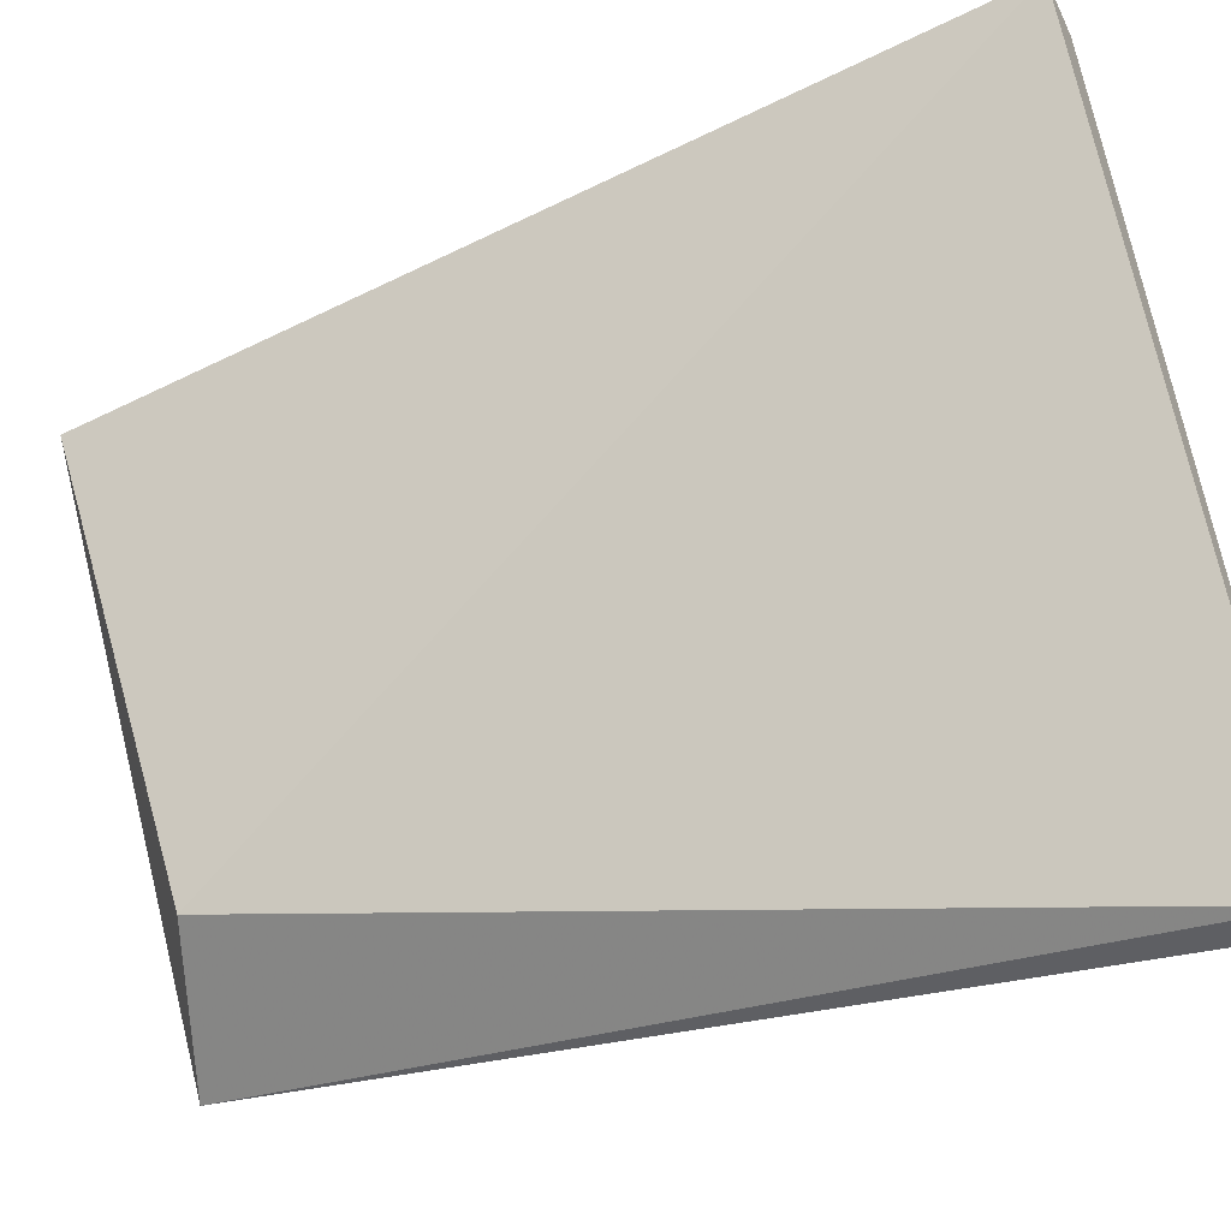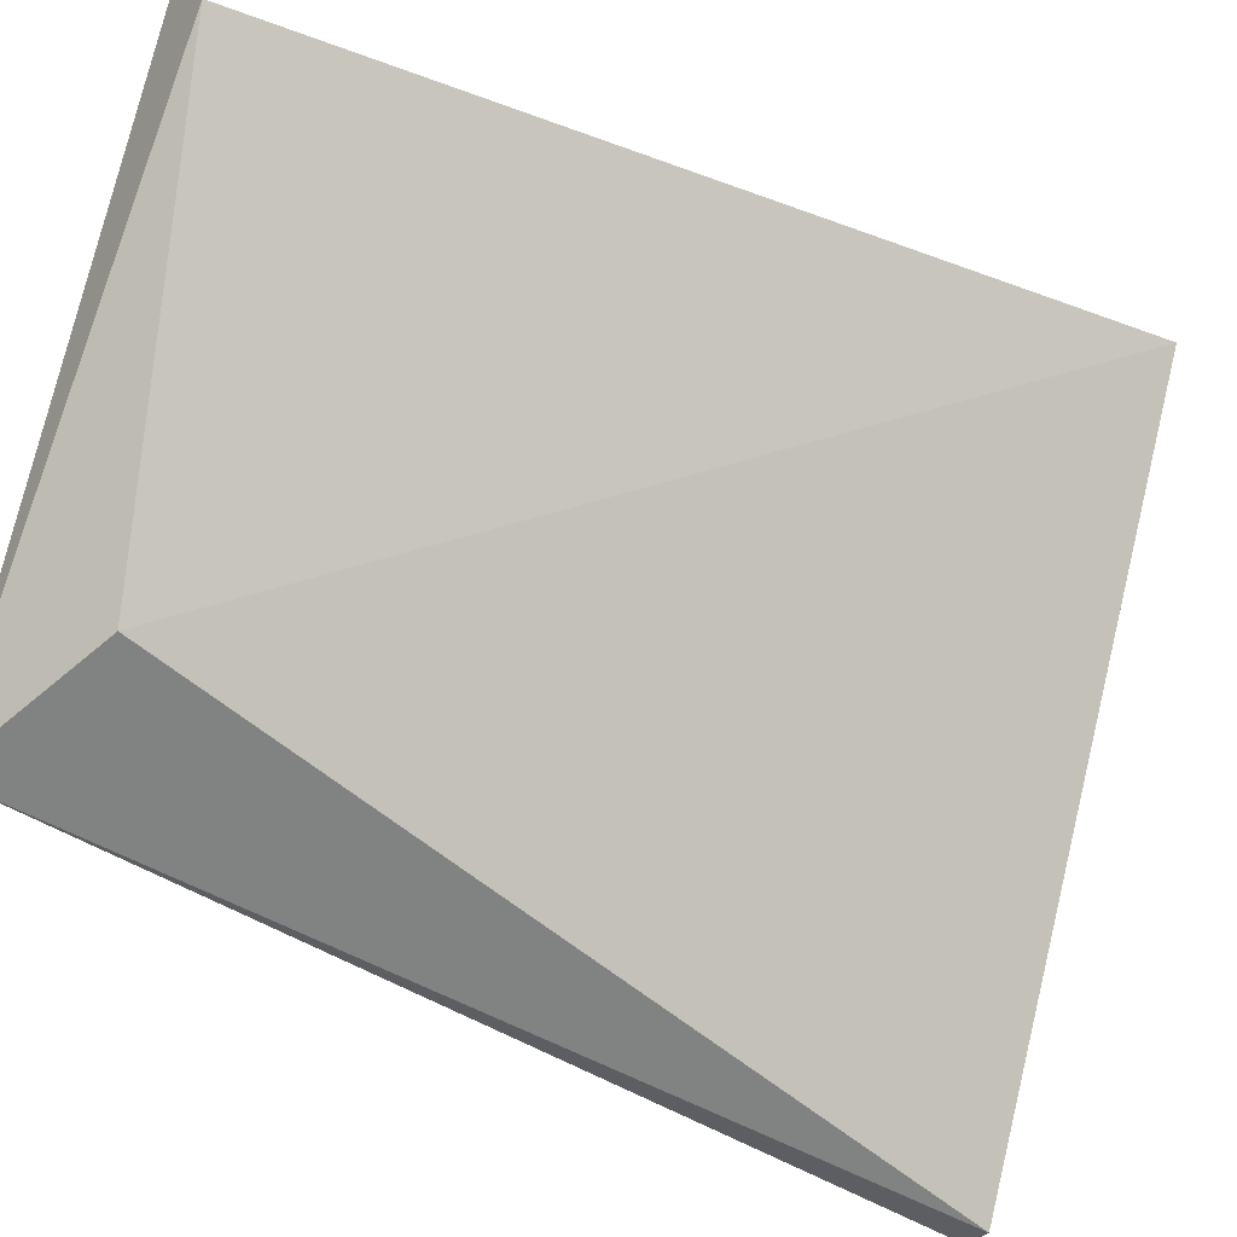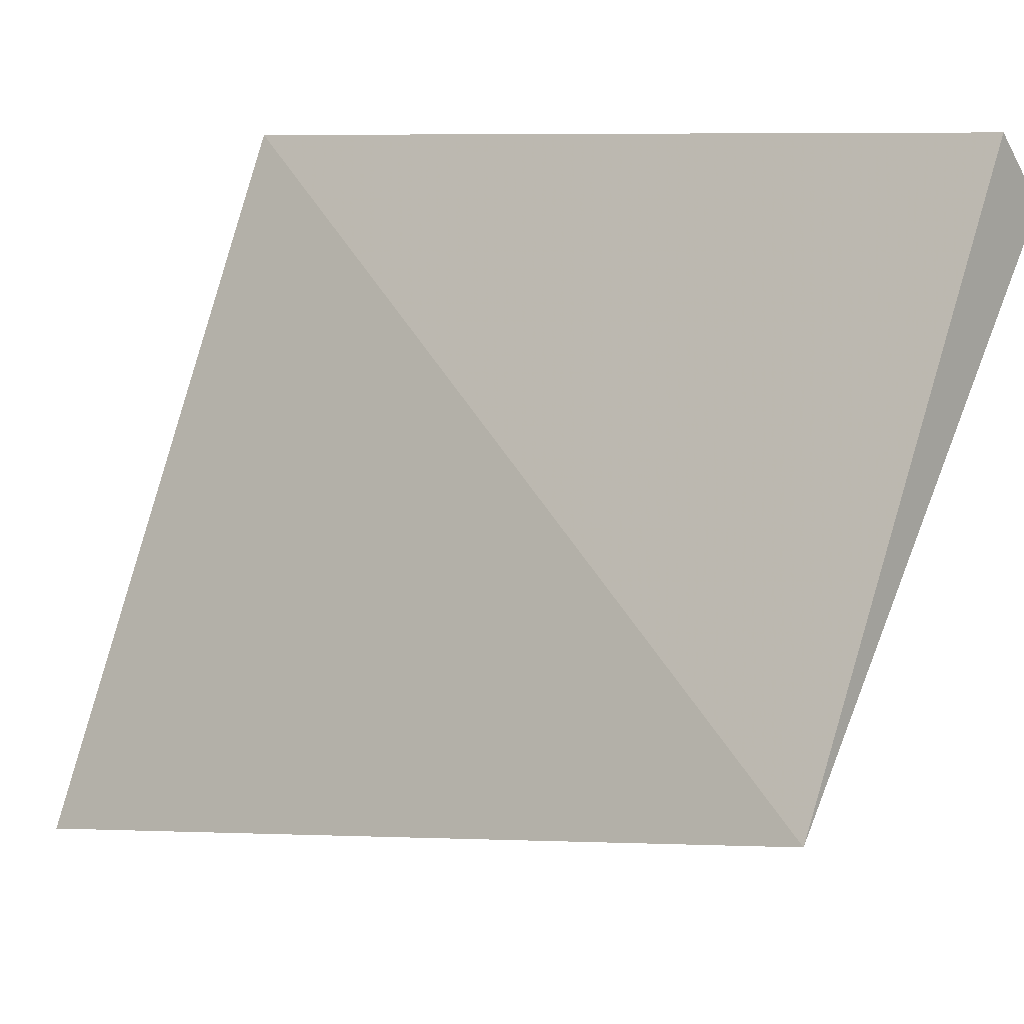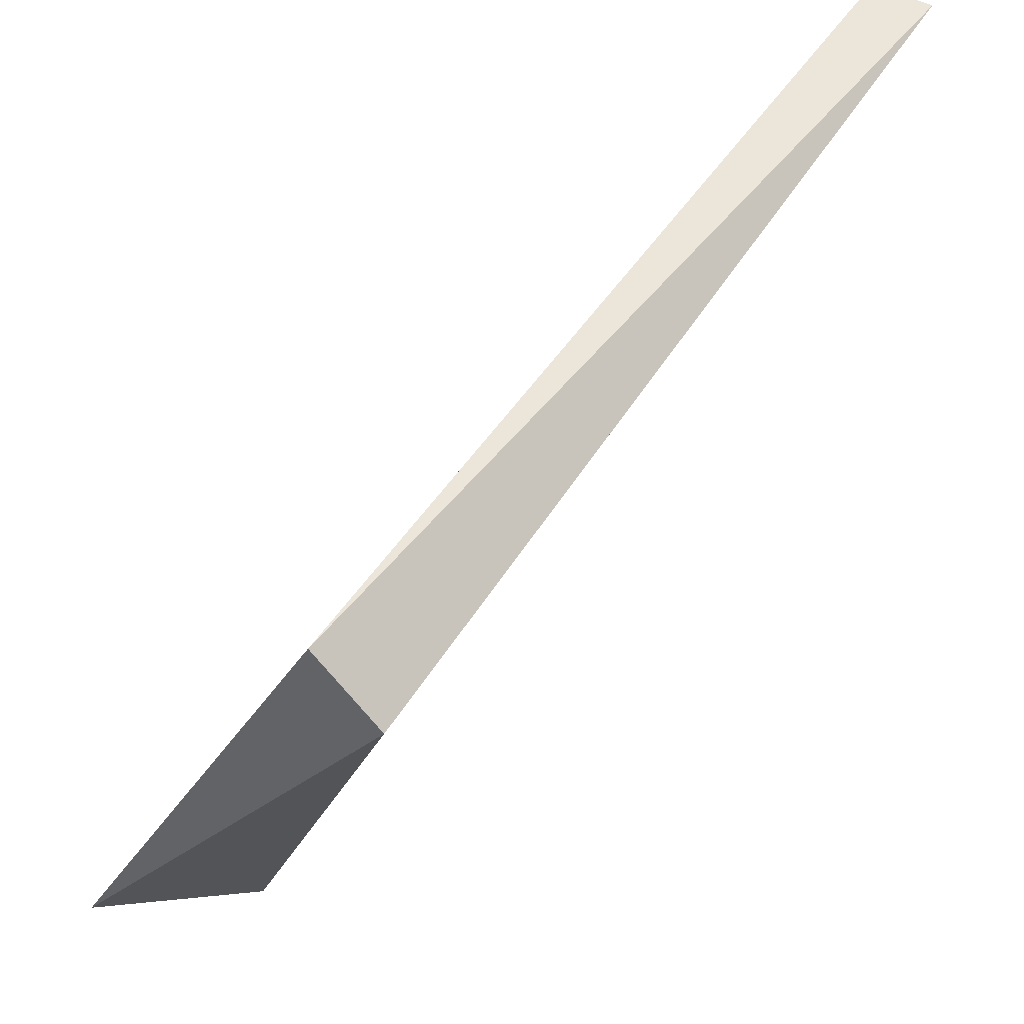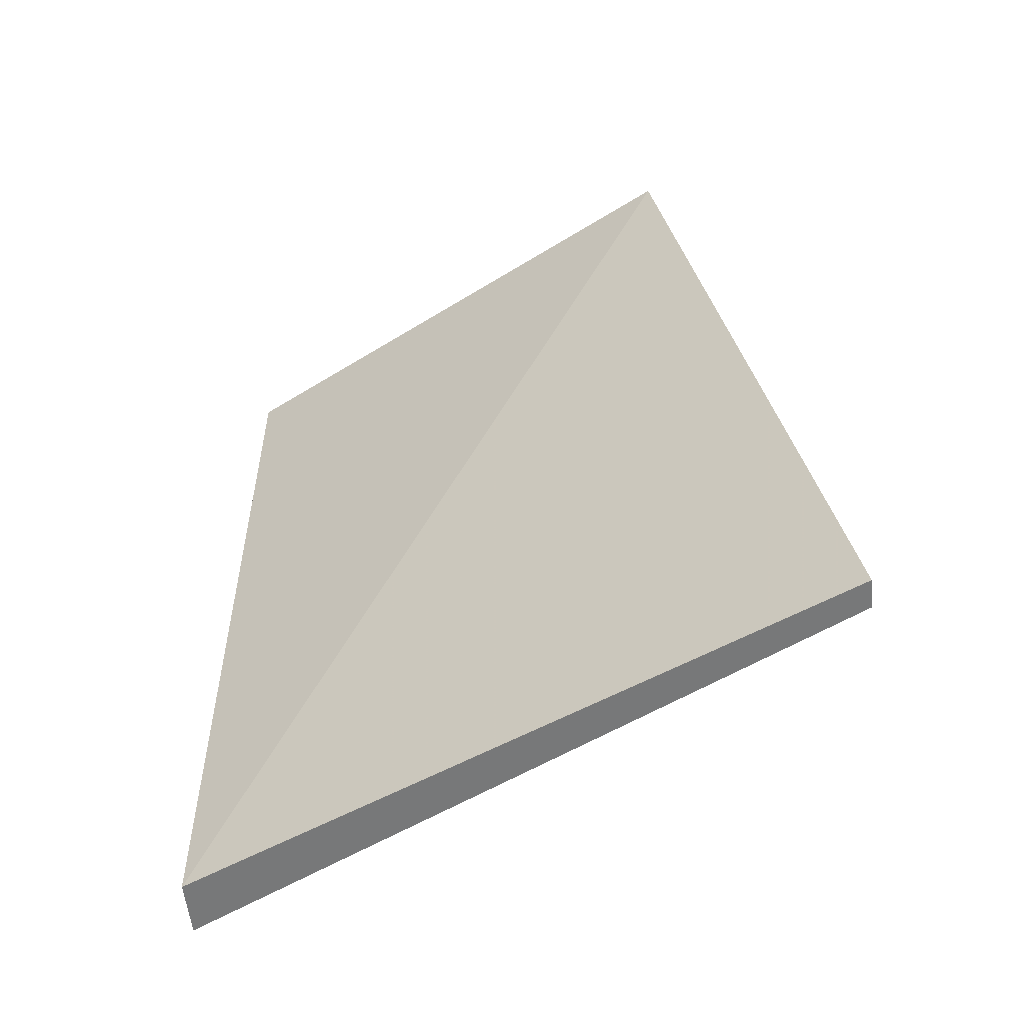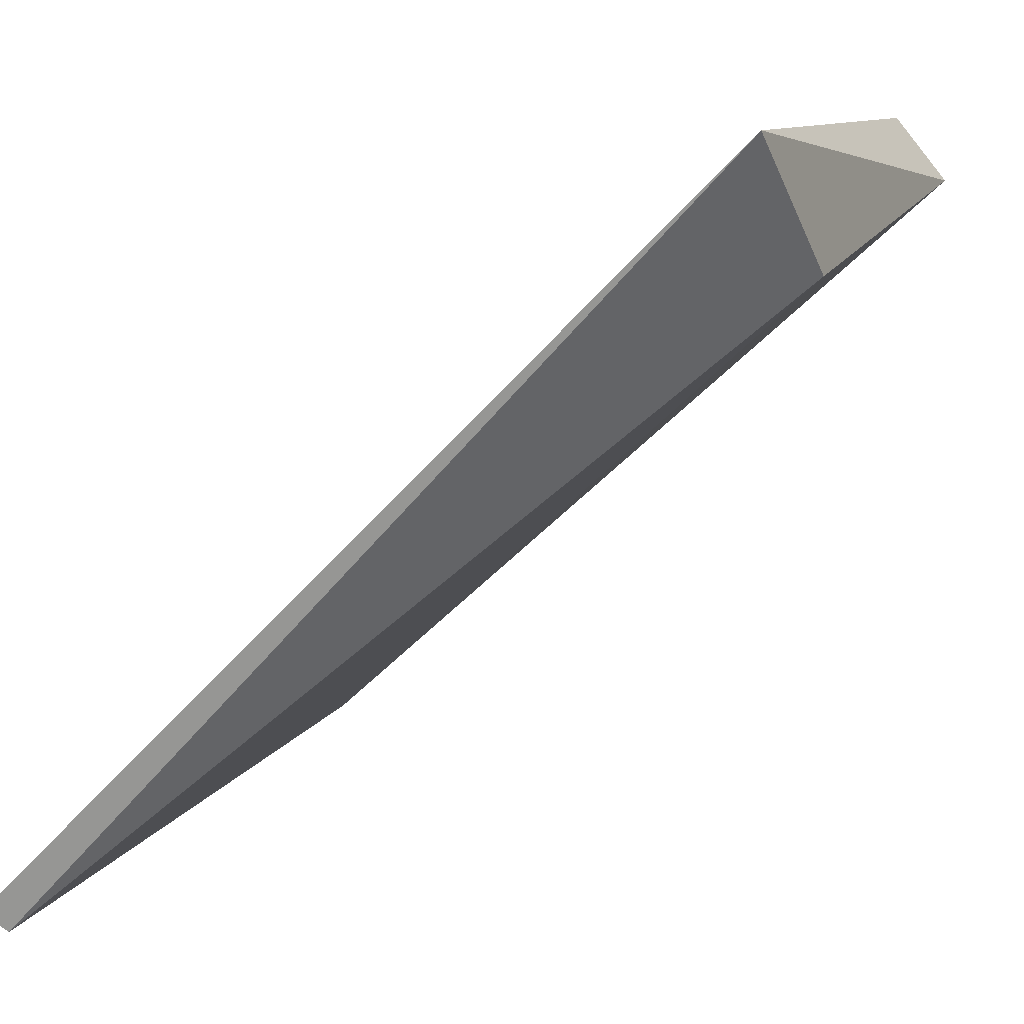
<metadata>
{"format":"obj","ext":"obj","renderer":"f3d","projection":"perspective","resolution":1024,"background":"white","views":[{"elev":-47.3,"azim":115.0,"up":"+Y"},{"elev":-33.8,"azim":57.2,"up":"+Y"},{"elev":8.4,"azim":-49.1,"up":"+Y"},{"elev":48.3,"azim":29.5,"up":"+Y"},{"elev":-57.3,"azim":-83.8,"up":"+Z"},{"elev":-60.6,"azim":-45.0,"up":"+Y"}]}
</metadata>
<code>
v 0.5816 -0.2675 -0.01701
v 0.6244 -0.1776 0.1114
v 0.6159 -0.169 0.1114
v 0.6287 -0.169 -0.01701
v 0.5988 -0.2375 0.1028
v 0.6201 -0.169 -0.01701
v 0.5773 -0.2461 0.1114
v 0.5773 -0.2675 -0.01701
f 4 6 3
f 1 8 4
f 8 1 7
f 8 7 6
f 4 8 6
f 1 4 5
f 4 2 5
f 2 7 5
f 7 1 5
f 2 4 3
f 7 2 3
f 6 7 3

</code>
